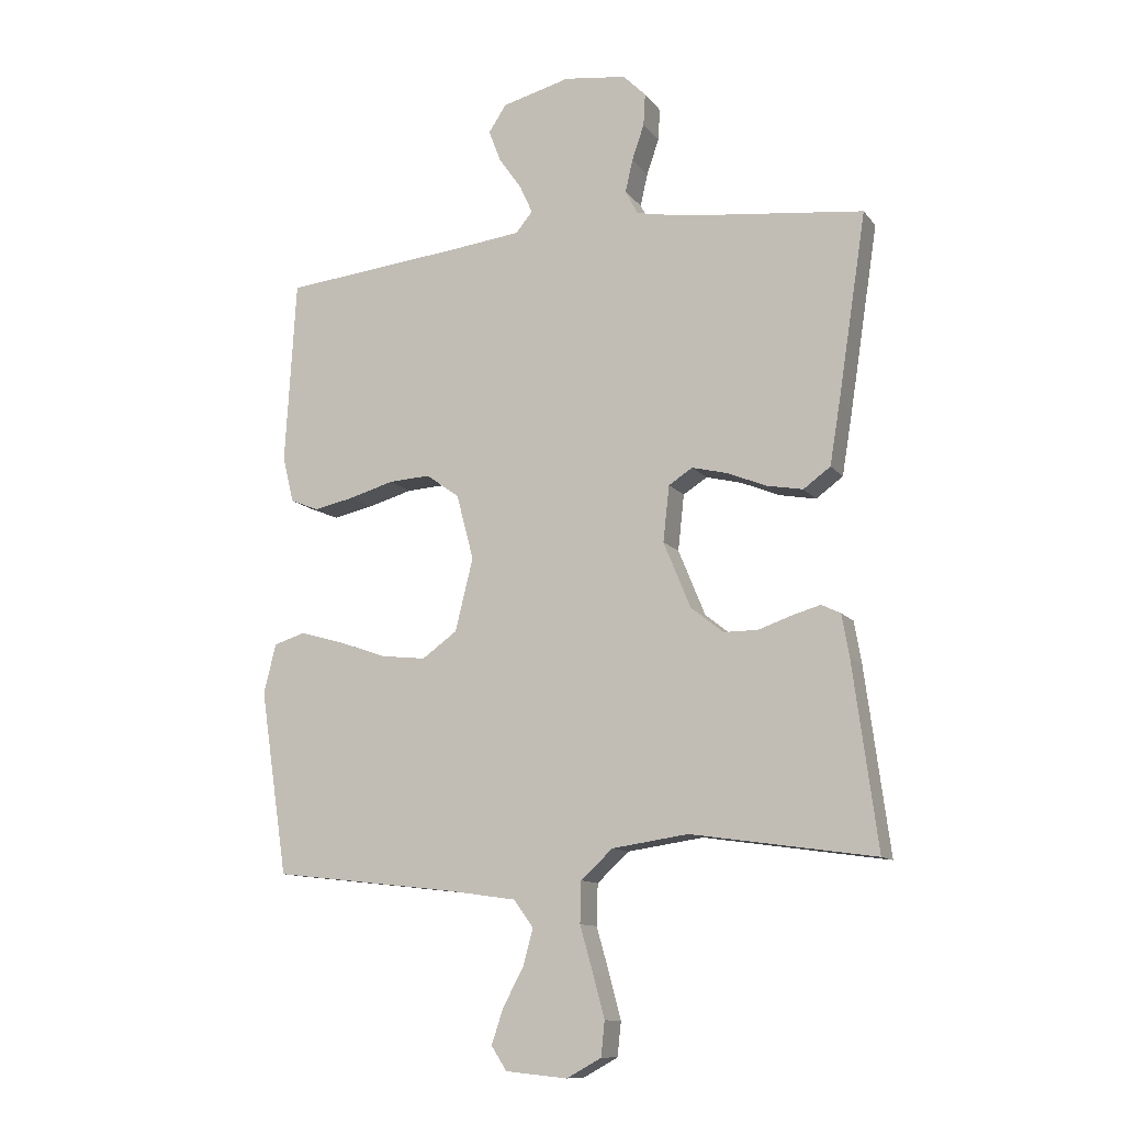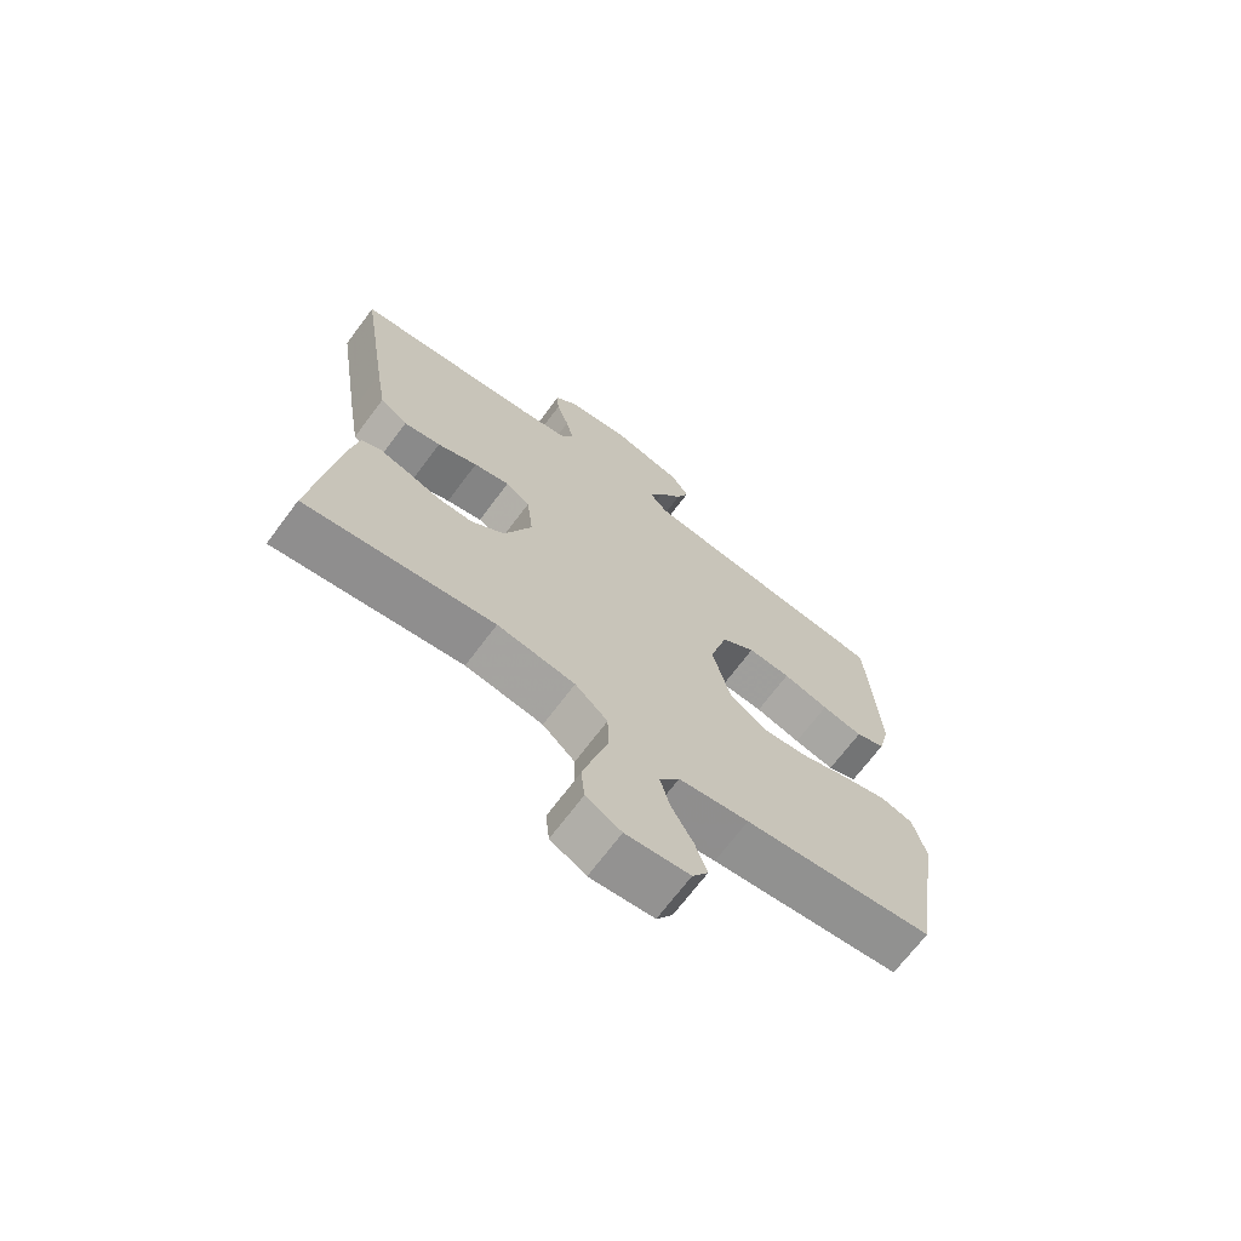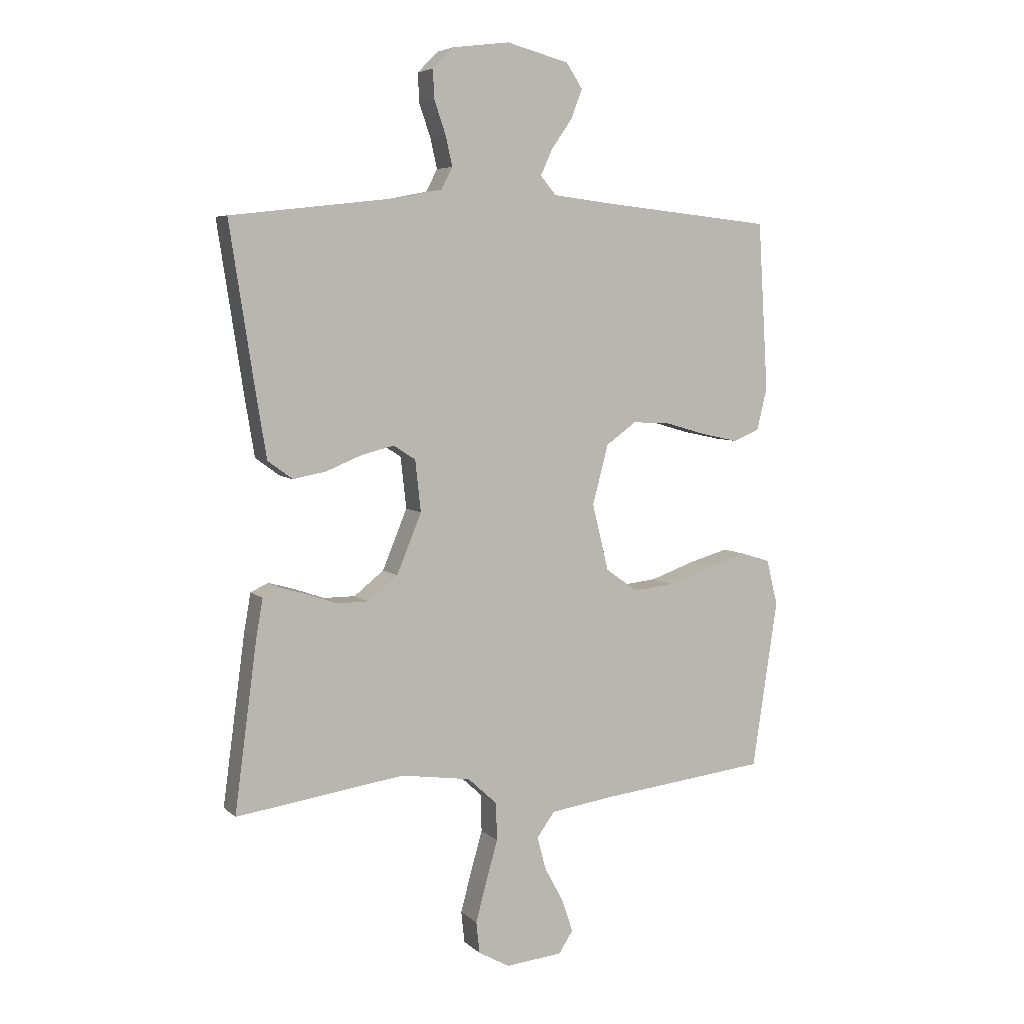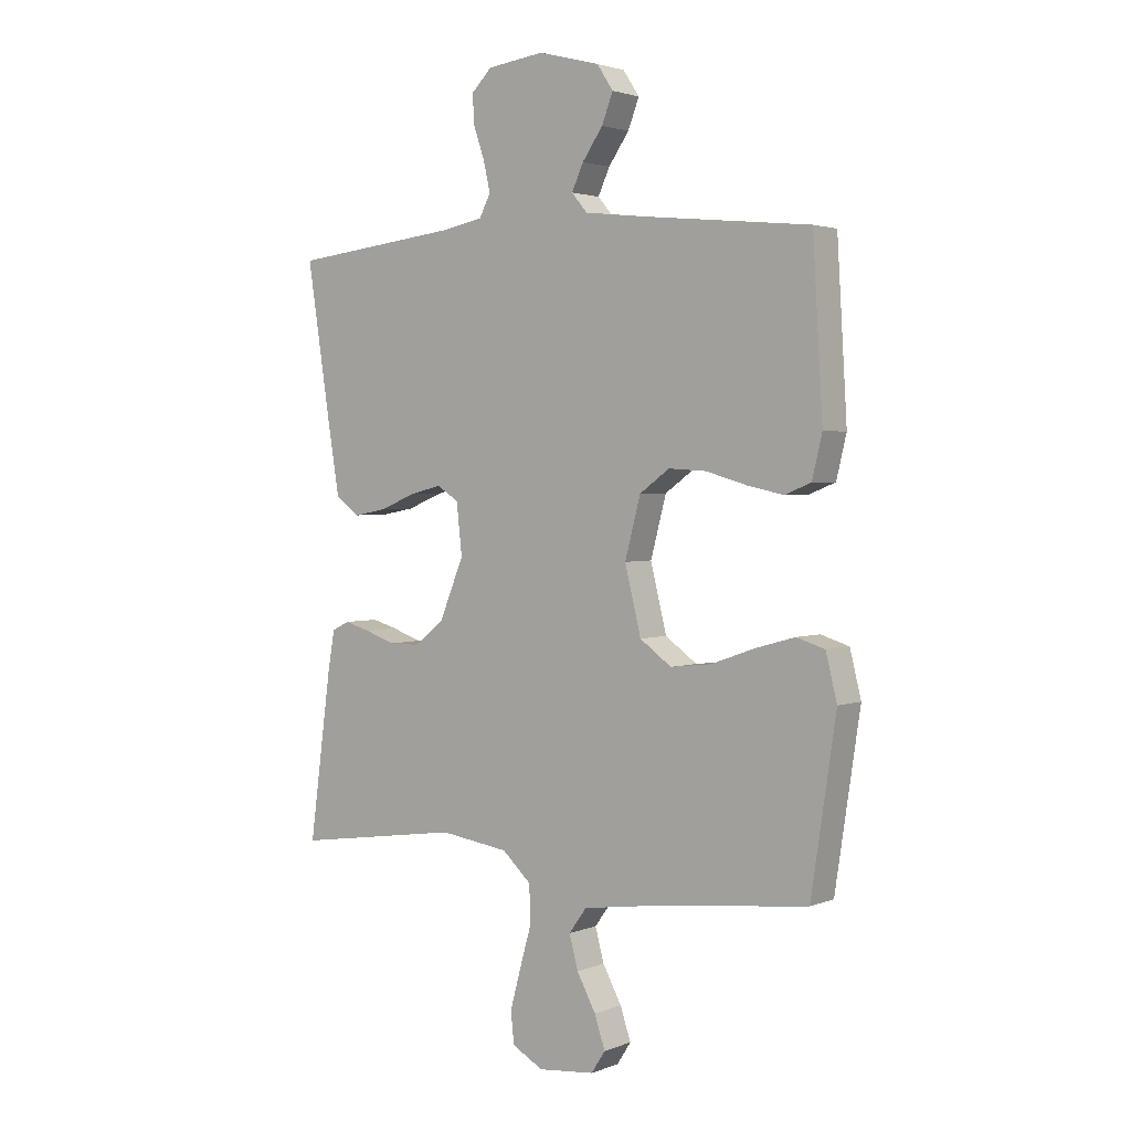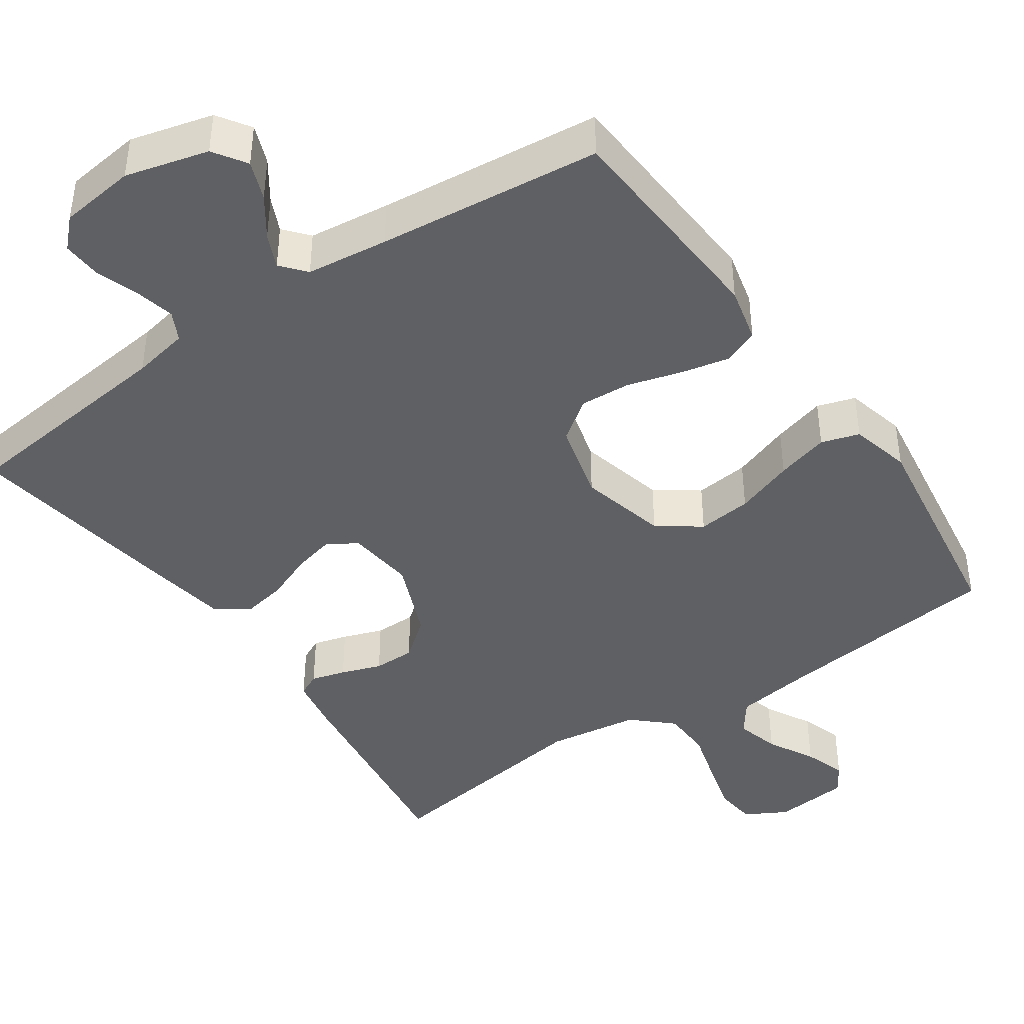
<metadata>
{"format":"obj","ext":"obj","renderer":"f3d","projection":"perspective","resolution":1024,"background":"white","views":[{"elev":-11.4,"azim":-157.6,"up":"+Z"},{"elev":-69.5,"azim":-36.8,"up":"+Z"},{"elev":5.8,"azim":-23.8,"up":"+Z"},{"elev":2.5,"azim":37.0,"up":"+Z"},{"elev":-42.4,"azim":34.6,"up":"+Y"}]}
</metadata>
<code>
v 0.5 0.07 -0.5
v 0.2 0.07 -0.534
v 0.089 0.07 -0.55
v 0.057 0.07 -0.594
v 0.073 0.07 -0.653
v 0.107 0.07 -0.716
v 0.126 0.07 -0.773
v 0.101 0.07 -0.812
v 0 0.07 -0.822
v -0.056 0.07 -0.791
v -0.062 0.07 -0.735
v -0.043 0.07 -0.664
v -0.022 0.07 -0.59
v -0.024 0.07 -0.523
v -0.076 0.07 -0.475
v -0.2 0.07 -0.457
v -0.5 0.07 -0.5
v -0.46 0.07 -0.2
v -0.448 0.07 -0.132
v -0.417 0.07 -0.117
v -0.371 0.07 -0.13
v -0.317 0.07 -0.149
v -0.261 0.07 -0.149
v -0.208 0.07 -0.107
v -0.164 0.07 0
v -0.174 0.07 0.091
v -0.213 0.07 0.116
v -0.27 0.07 0.102
v -0.334 0.07 0.076
v -0.393 0.07 0.065
v -0.437 0.07 0.097
v -0.454 0.07 0.2
v -0.5 0.07 0.5
v -0.2 0.07 0.534
v -0.124 0.07 0.549
v -0.104 0.07 0.588
v -0.116 0.07 0.641
v -0.136 0.07 0.699
v -0.139 0.07 0.751
v -0.102 0.07 0.788
v 0 0.07 0.801
v 0.111 0.07 0.772
v 0.14 0.07 0.728
v 0.12 0.07 0.676
v 0.083 0.07 0.623
v 0.062 0.07 0.577
v 0.09 0.07 0.544
v 0.2 0.07 0.531
v 0.5 0.07 0.5
v 0.518 0.07 0.2
v 0.5 0.07 0.125
v 0.453 0.07 0.106
v 0.388 0.07 0.12
v 0.315 0.07 0.141
v 0.247 0.07 0.145
v 0.193 0.07 0.106
v 0.165 0.07 0
v 0.194 0.07 -0.118
v 0.251 0.07 -0.159
v 0.324 0.07 -0.151
v 0.403 0.07 -0.123
v 0.474 0.07 -0.103
v 0.525 0.07 -0.119
v 0.545 0.07 -0.2
v 0.5 0 -0.5
v 0.2 0 -0.534
v 0.089 0 -0.55
v 0.057 0 -0.594
v 0.073 0 -0.653
v 0.107 0 -0.716
v 0.126 0 -0.773
v 0.101 0 -0.812
v 0 0 -0.822
v -0.056 0 -0.791
v -0.062 0 -0.735
v -0.043 0 -0.664
v -0.022 0 -0.59
v -0.024 0 -0.523
v -0.076 0 -0.475
v -0.2 0 -0.457
v -0.5 0 -0.5
v -0.46 0 -0.2
v -0.448 0 -0.132
v -0.417 0 -0.117
v -0.371 0 -0.13
v -0.317 0 -0.149
v -0.261 0 -0.149
v -0.208 0 -0.107
v -0.164 0 0
v -0.174 0 0.091
v -0.213 0 0.116
v -0.27 0 0.102
v -0.334 0 0.076
v -0.393 0 0.065
v -0.437 0 0.097
v -0.454 0 0.2
v -0.5 0 0.5
v -0.2 0 0.534
v -0.124 0 0.549
v -0.104 0 0.588
v -0.116 0 0.641
v -0.136 0 0.699
v -0.139 0 0.751
v -0.102 0 0.788
v 0 0 0.801
v 0.111 0 0.772
v 0.14 0 0.728
v 0.12 0 0.676
v 0.083 0 0.623
v 0.062 0 0.577
v 0.09 0 0.544
v 0.2 0 0.531
v 0.5 0 0.5
v 0.518 0 0.2
v 0.5 0 0.125
v 0.453 0 0.106
v 0.388 0 0.12
v 0.315 0 0.141
v 0.247 0 0.145
v 0.193 0 0.106
v 0.165 0 0
v 0.194 0 -0.118
v 0.251 0 -0.159
v 0.324 0 -0.151
v 0.403 0 -0.123
v 0.474 0 -0.103
v 0.525 0 -0.119
v 0.545 0 -0.2
f 64 1 2
f 63 64 2
f 62 63 2
f 61 62 2
f 60 61 2
f 59 60 2 3
f 58 59 3 4
f 57 58 4
f 52 53 54
f 51 52 54
f 50 51 54
f 49 50 54
f 48 49 54
f 47 48 54 55
f 46 47 55 56
f 43 44 45
f 42 43 45
f 41 42 45
f 40 41 45
f 39 40 45
f 38 39 45
f 37 38 45
f 36 37 45 46
f 46 56 57
f 36 46 57
f 35 36 57
f 32 33 34
f 31 32 34
f 30 31 34
f 29 30 34
f 28 29 34
f 27 28 34 35
f 20 21 22
f 19 20 22
f 18 19 22
f 17 18 22
f 16 17 22
f 15 16 22 23
f 14 15 23 24
f 11 12 13
f 10 11 13
f 9 10 13
f 8 9 13
f 7 8 13
f 6 7 13
f 5 6 13
f 4 5 13 14
f 14 24 25
f 4 14 25
f 57 4 25
f 26 27 35 57
f 25 26 57
f 66 65 128
f 66 128 127
f 66 127 126
f 66 126 125
f 66 125 124
f 67 66 124 123
f 68 67 123 122
f 68 122 121
f 118 117 116
f 118 116 115
f 118 115 114
f 118 114 113
f 118 113 112
f 119 118 112 111
f 120 119 111 110
f 109 108 107
f 109 107 106
f 109 106 105
f 109 105 104
f 109 104 103
f 109 103 102
f 109 102 101
f 110 109 101 100
f 121 120 110
f 121 110 100
f 121 100 99
f 98 97 96
f 98 96 95
f 98 95 94
f 98 94 93
f 98 93 92
f 99 98 92 91
f 86 85 84
f 86 84 83
f 86 83 82
f 86 82 81
f 86 81 80
f 87 86 80 79
f 88 87 79 78
f 77 76 75
f 77 75 74
f 77 74 73
f 77 73 72
f 77 72 71
f 77 71 70
f 77 70 69
f 78 77 69 68
f 89 88 78
f 89 78 68
f 89 68 121
f 121 99 91 90
f 121 90 89
f 1 65 66 2
f 2 66 67 3
f 3 67 68 4
f 4 68 69 5
f 5 69 70 6
f 6 70 71 7
f 7 71 72 8
f 8 72 73 9
f 9 73 74 10
f 10 74 75 11
f 11 75 76 12
f 12 76 77 13
f 13 77 78 14
f 14 78 79 15
f 15 79 80 16
f 16 80 81 17
f 17 81 82 18
f 18 82 83 19
f 19 83 84 20
f 20 84 85 21
f 21 85 86 22
f 22 86 87 23
f 23 87 88 24
f 24 88 89 25
f 25 89 90 26
f 26 90 91 27
f 27 91 92 28
f 28 92 93 29
f 29 93 94 30
f 30 94 95 31
f 31 95 96 32
f 32 96 97 33
f 33 97 98 34
f 34 98 99 35
f 35 99 100 36
f 36 100 101 37
f 37 101 102 38
f 38 102 103 39
f 39 103 104 40
f 40 104 105 41
f 41 105 106 42
f 42 106 107 43
f 43 107 108 44
f 44 108 109 45
f 45 109 110 46
f 46 110 111 47
f 47 111 112 48
f 48 112 113 49
f 49 113 114 50
f 50 114 115 51
f 51 115 116 52
f 52 116 117 53
f 53 117 118 54
f 54 118 119 55
f 55 119 120 56
f 56 120 121 57
f 57 121 122 58
f 58 122 123 59
f 59 123 124 60
f 60 124 125 61
f 61 125 126 62
f 62 126 127 63
f 63 127 128 64
f 64 128 65 1

</code>
